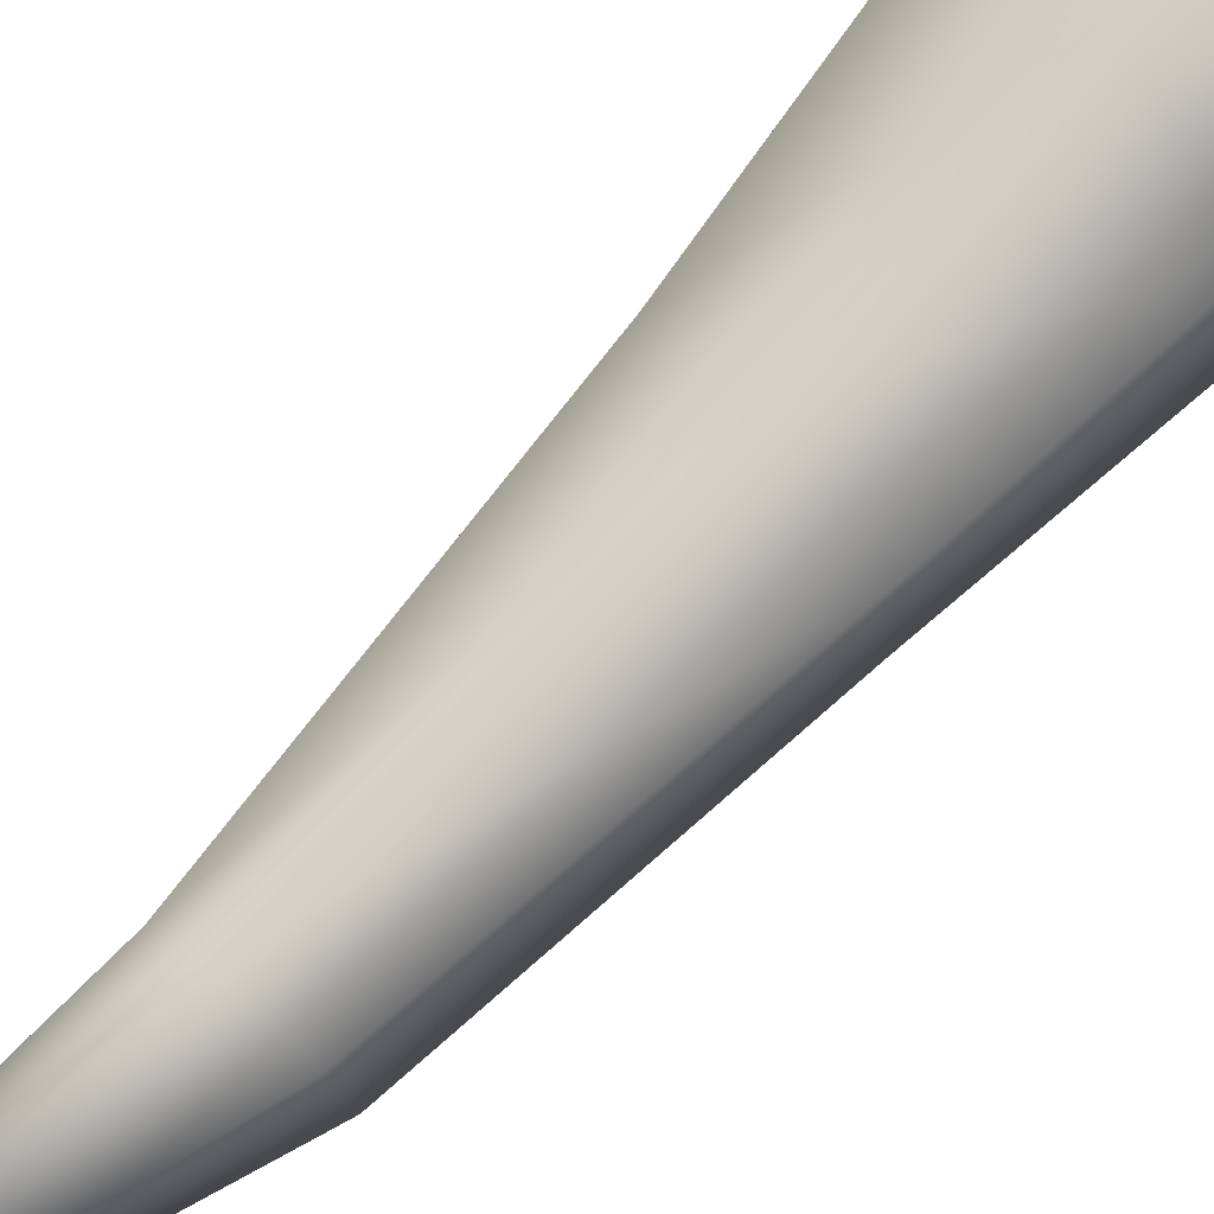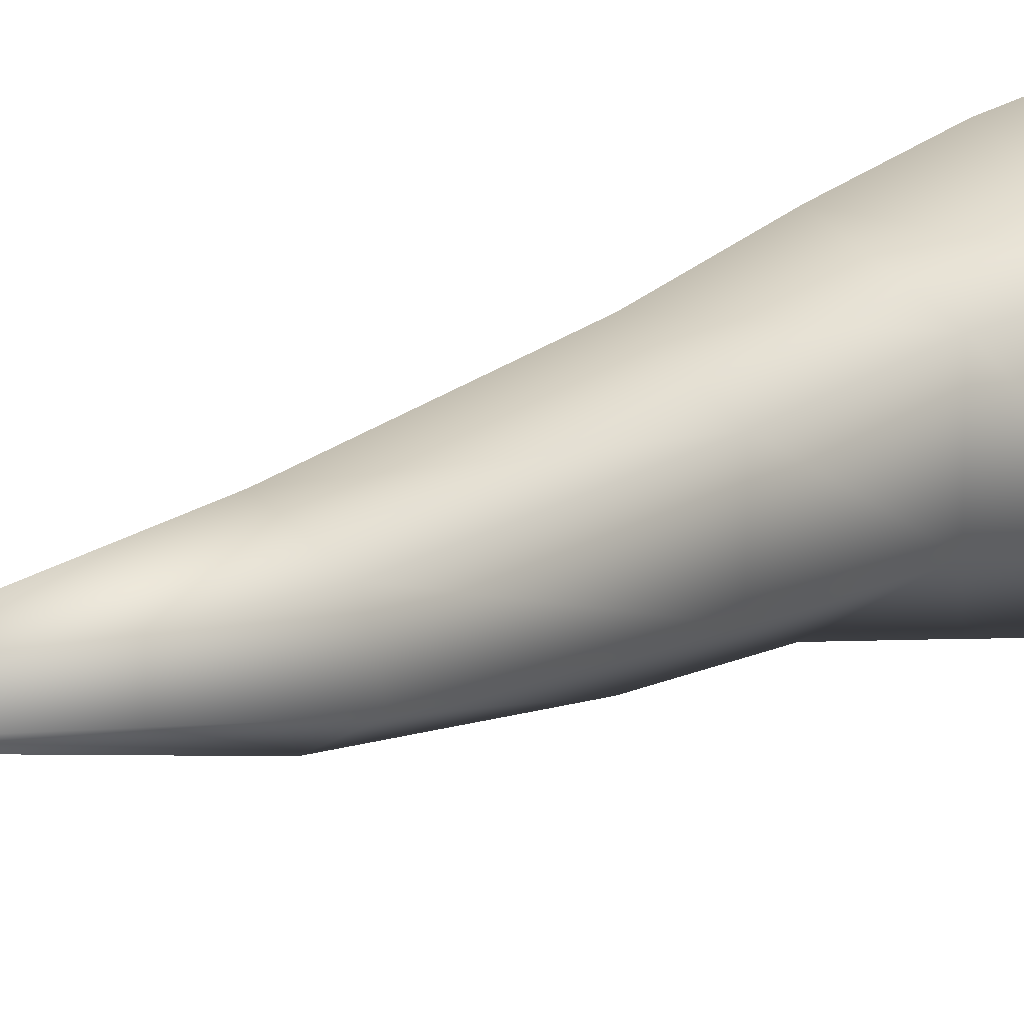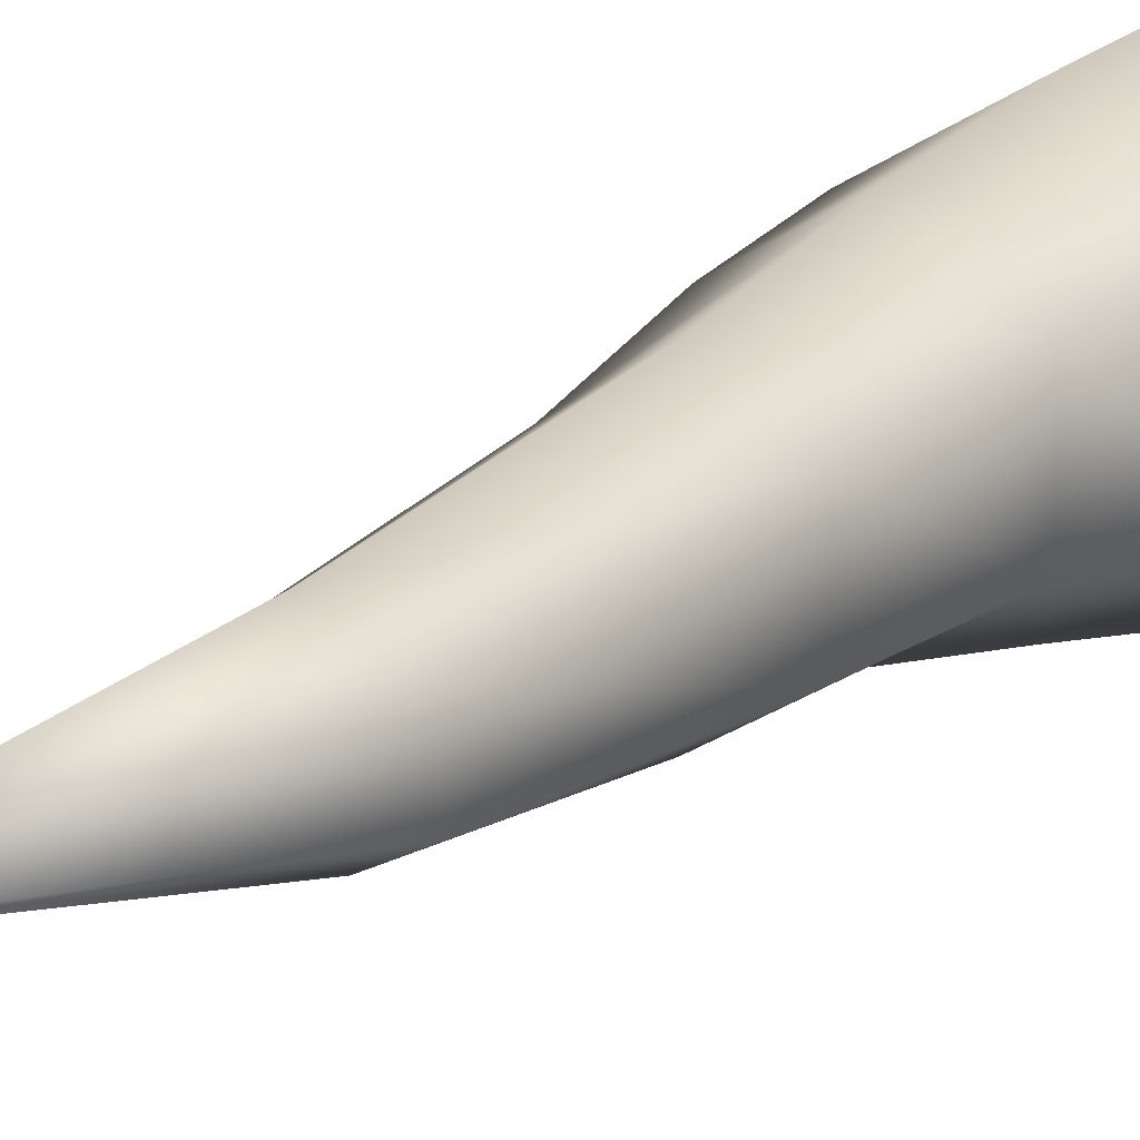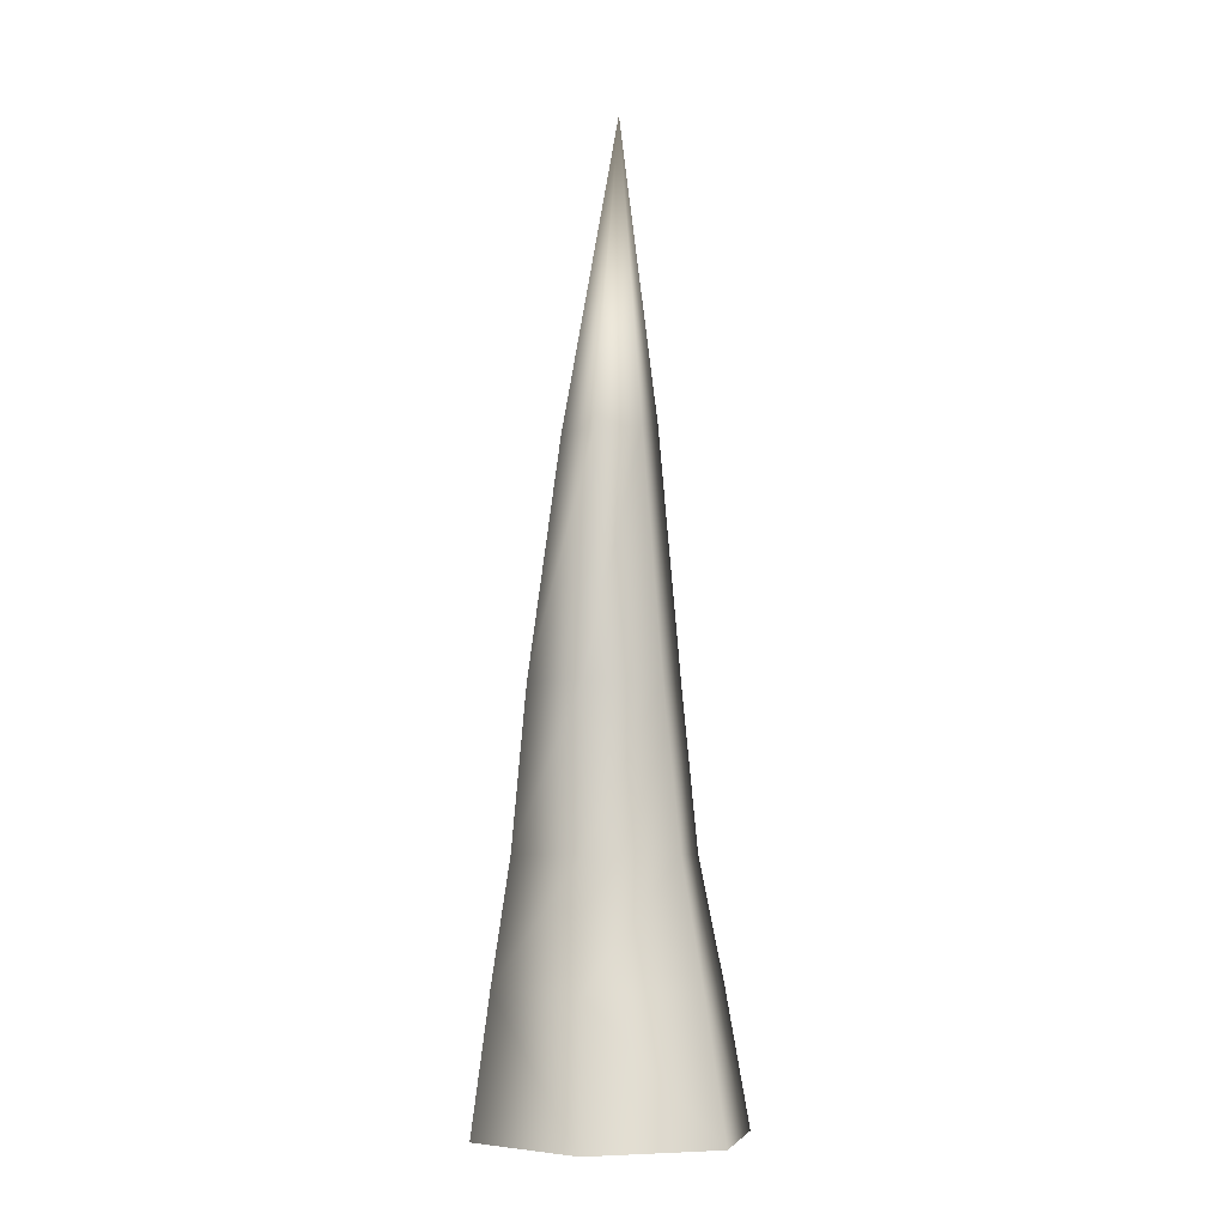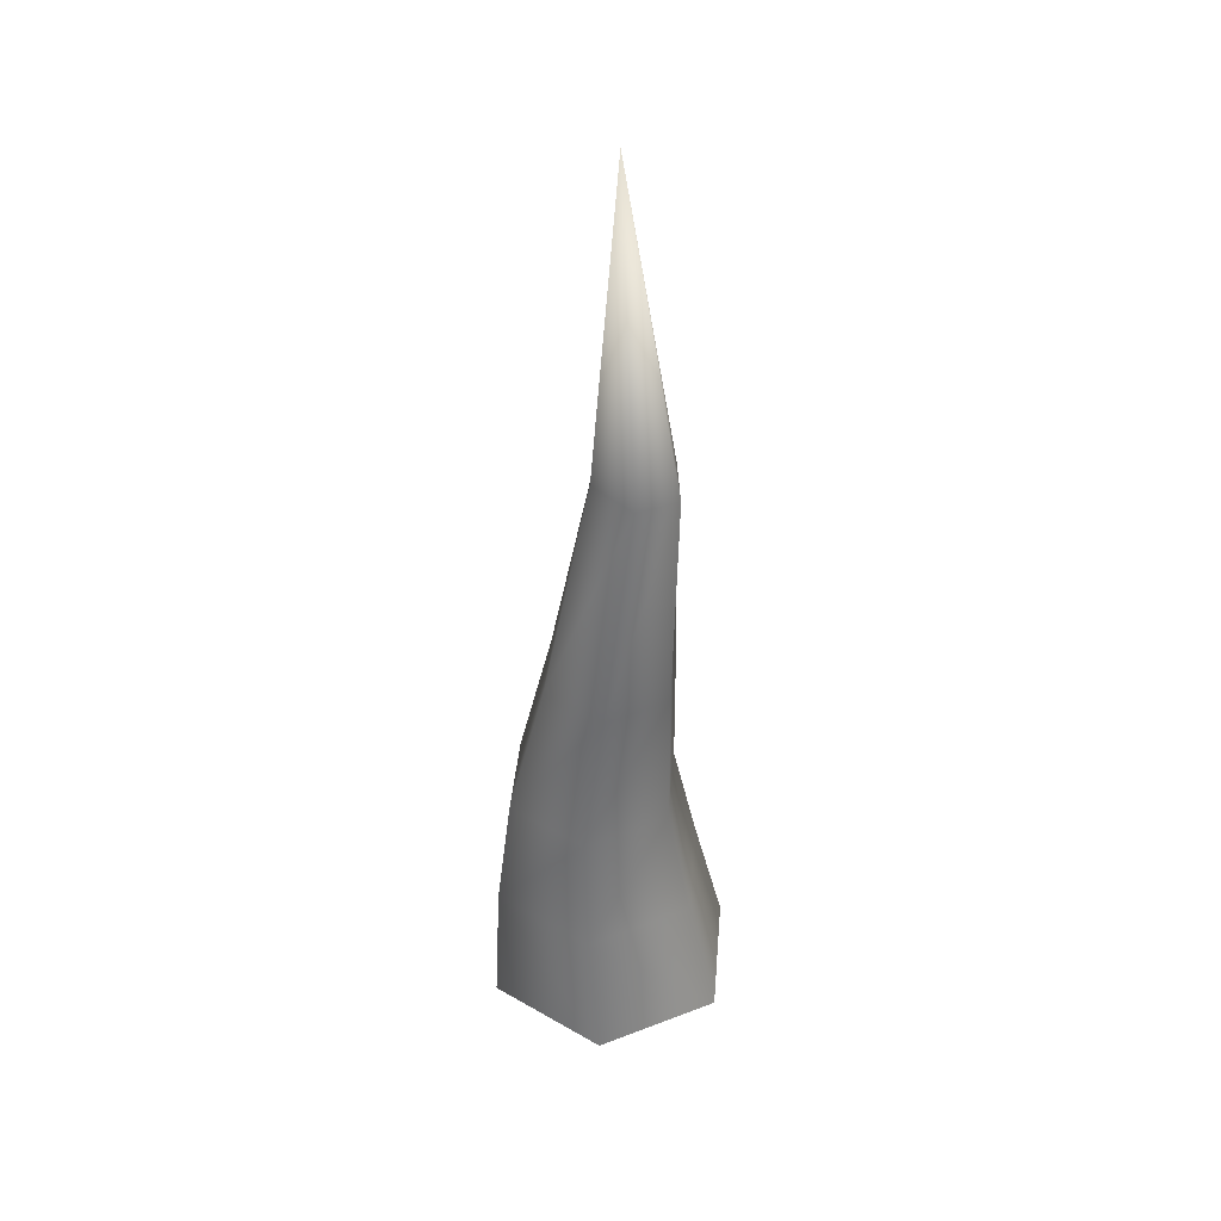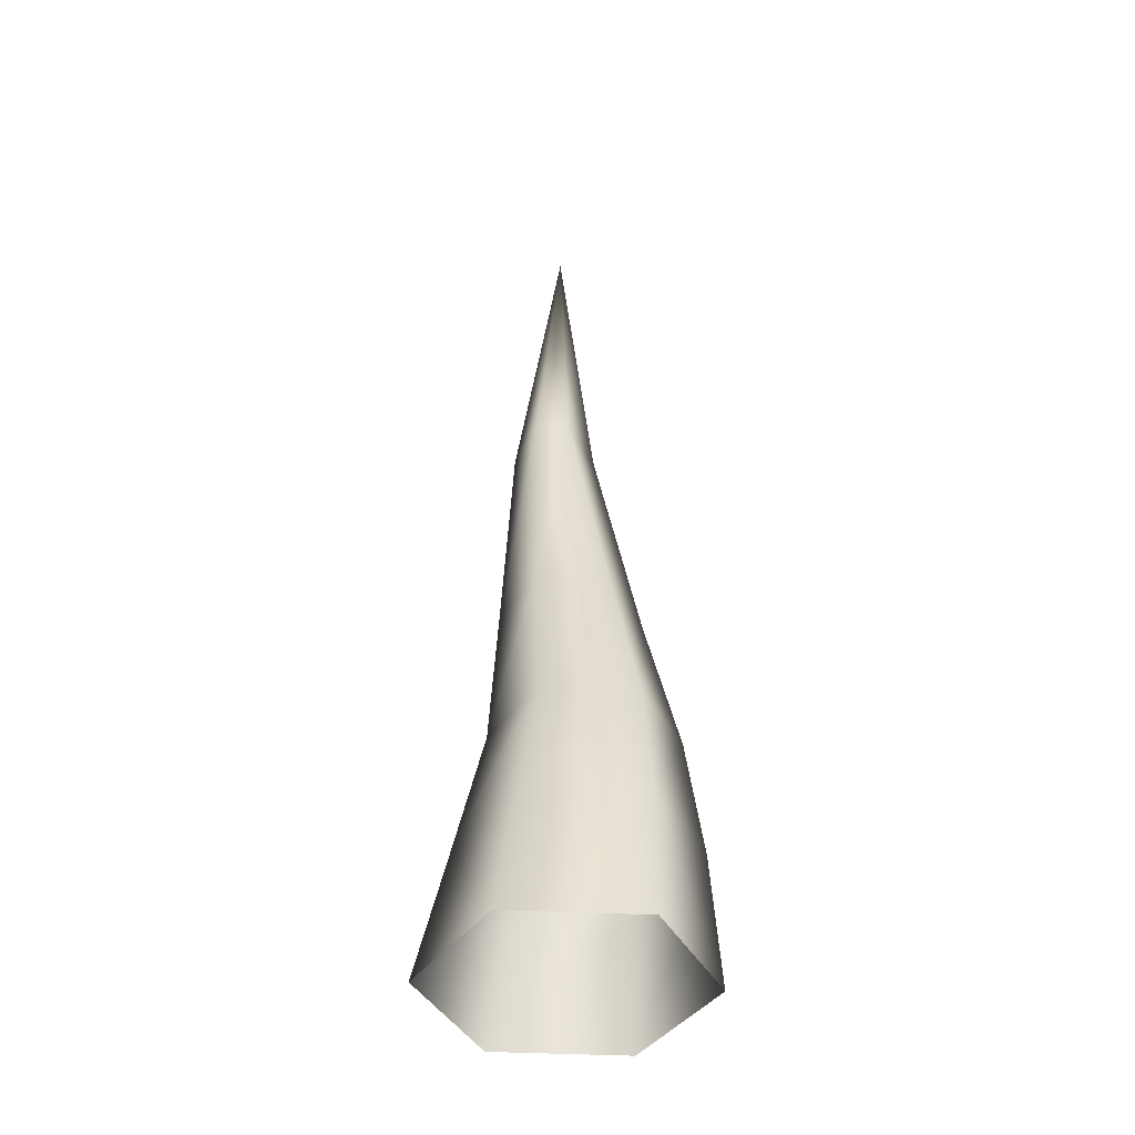
<metadata>
{"format":"obj","ext":"obj","renderer":"f3d","projection":"perspective","resolution":1024,"background":"white","views":[{"elev":70.7,"azim":-131.4,"up":"+Z"},{"elev":11.2,"azim":-143.7,"up":"+Z"},{"elev":15.7,"azim":-145.9,"up":"+Z"},{"elev":-6.5,"azim":-107.8,"up":"+Y"},{"elev":40.3,"azim":-175.1,"up":"+Y"},{"elev":-42.3,"azim":26.8,"up":"+Y"}]}
</metadata>
<code>
o Cylinder
v 0 -0.006457 -0.9983
v 0.09455 0.9843 -0.8396
v 0.8661 -0.006477 -0.4983
v 0.8272 0.9841 -0.4167
v 0.8661 -0.006515 0.5019
v 0.8272 0.984 0.4296
v -0 -0.006533 1.002
v 0.09455 0.984 0.853
v -0.8661 -0.006515 0.5019
v -0.6382 0.9842 0.4302
v -0.8661 -0.006477 -0.4983
v -0.6381 0.9843 -0.4161
v 0.1321 1.893 -0.6912
v 0.7209 1.893 -0.3517
v 0.721 1.893 0.3306
v 0.1322 1.893 0.6744
v -0.4571 1.893 0.3359
v -0.4569 1.894 -0.3476
v -0.004141 3.065 -0.6211
v 0.4441 3.065 -0.3513
v 0.4493 3.067 0.2119
v -0.00425 3.068 0.5059
v -0.4575 3.067 0.2105
v -0.4523 3.065 -0.3519
v -0.1922 4.775 -0.4345
v 0.1144 4.834 -0.2378
v 0.08372 4.911 0.1448
v -0.1309 4.896 0.2919
v -0.4364 4.819 0.07202
v -0.4867 4.769 -0.2869
v -0.05737 7.142 0.02714
f 1 2 4 3
f 3 4 6 5
f 5 6 8 7
f 7 8 10 9
f 6 4 14 15
f 9 10 12 11
f 11 12 2 1
f 16 15 21 22
f 12 10 17 18
f 4 2 13 14
f 8 6 15 16
f 2 12 18 13
f 10 8 16 17
f 21 20 26 27
f 14 13 19 20
f 13 18 24 19
f 17 16 22 23
f 15 14 20 21
f 18 17 23 24
f 28 27 31
f 24 23 29 30
f 22 21 27 28
f 20 19 25 26
f 19 24 30 25
f 23 22 28 29
f 26 31 27
f 25 31 26
f 30 31 25
f 29 31 30
f 28 31 29

</code>
